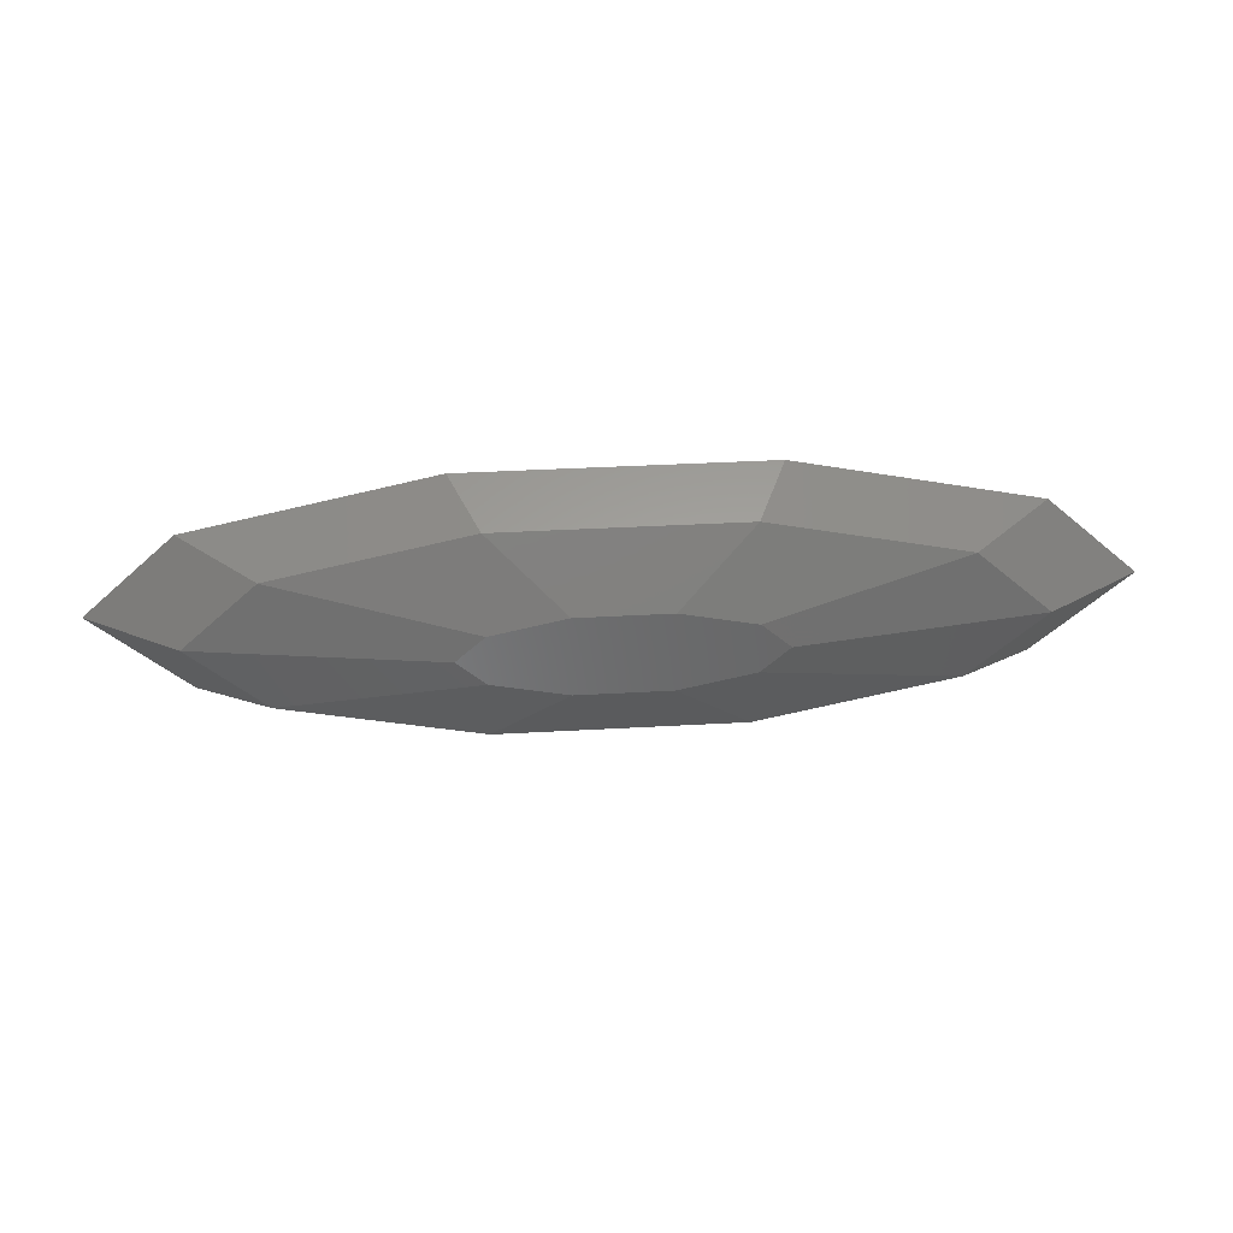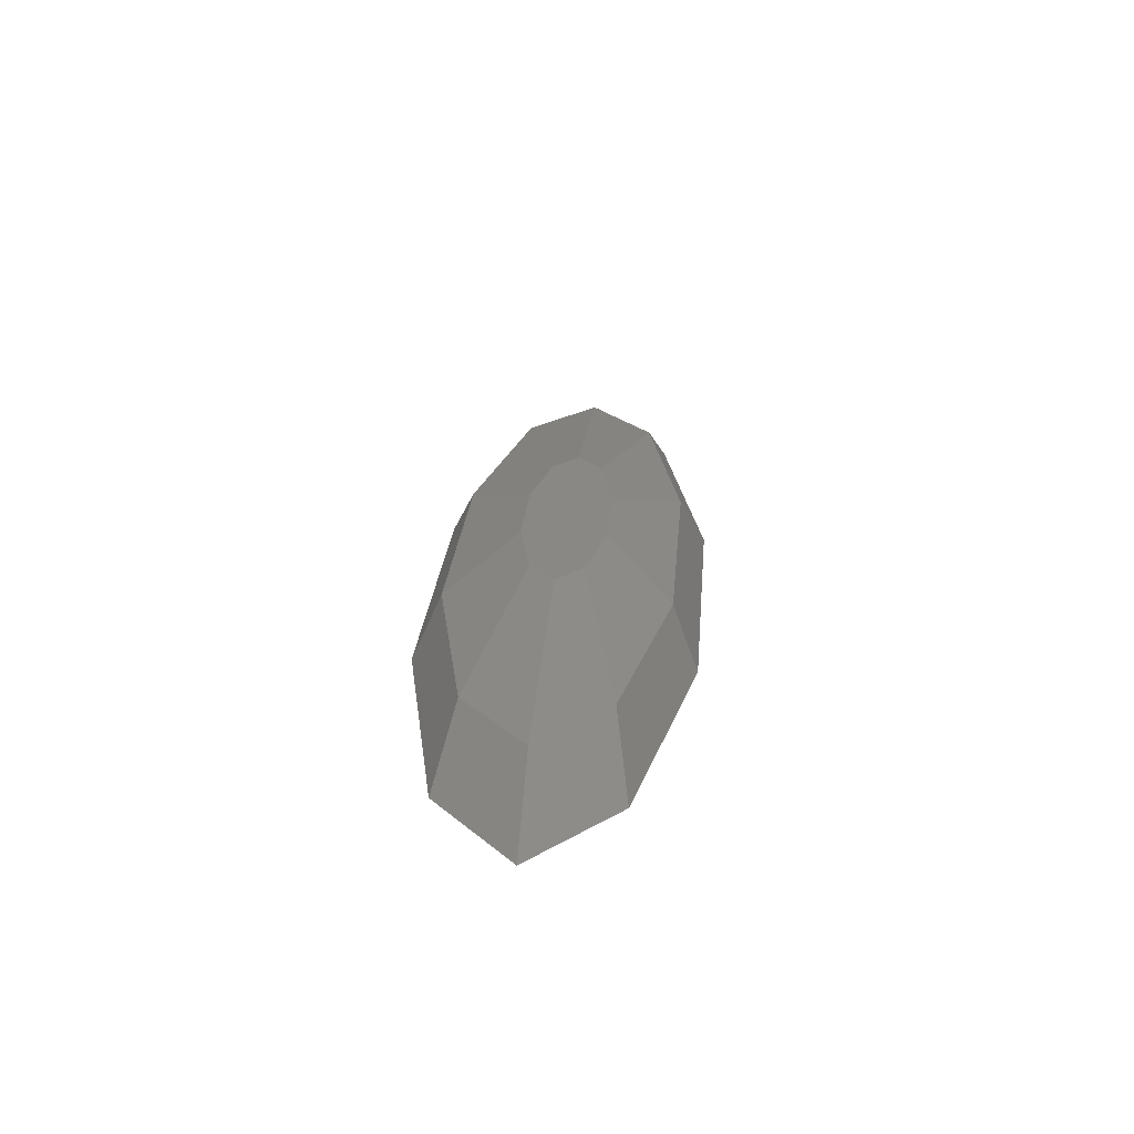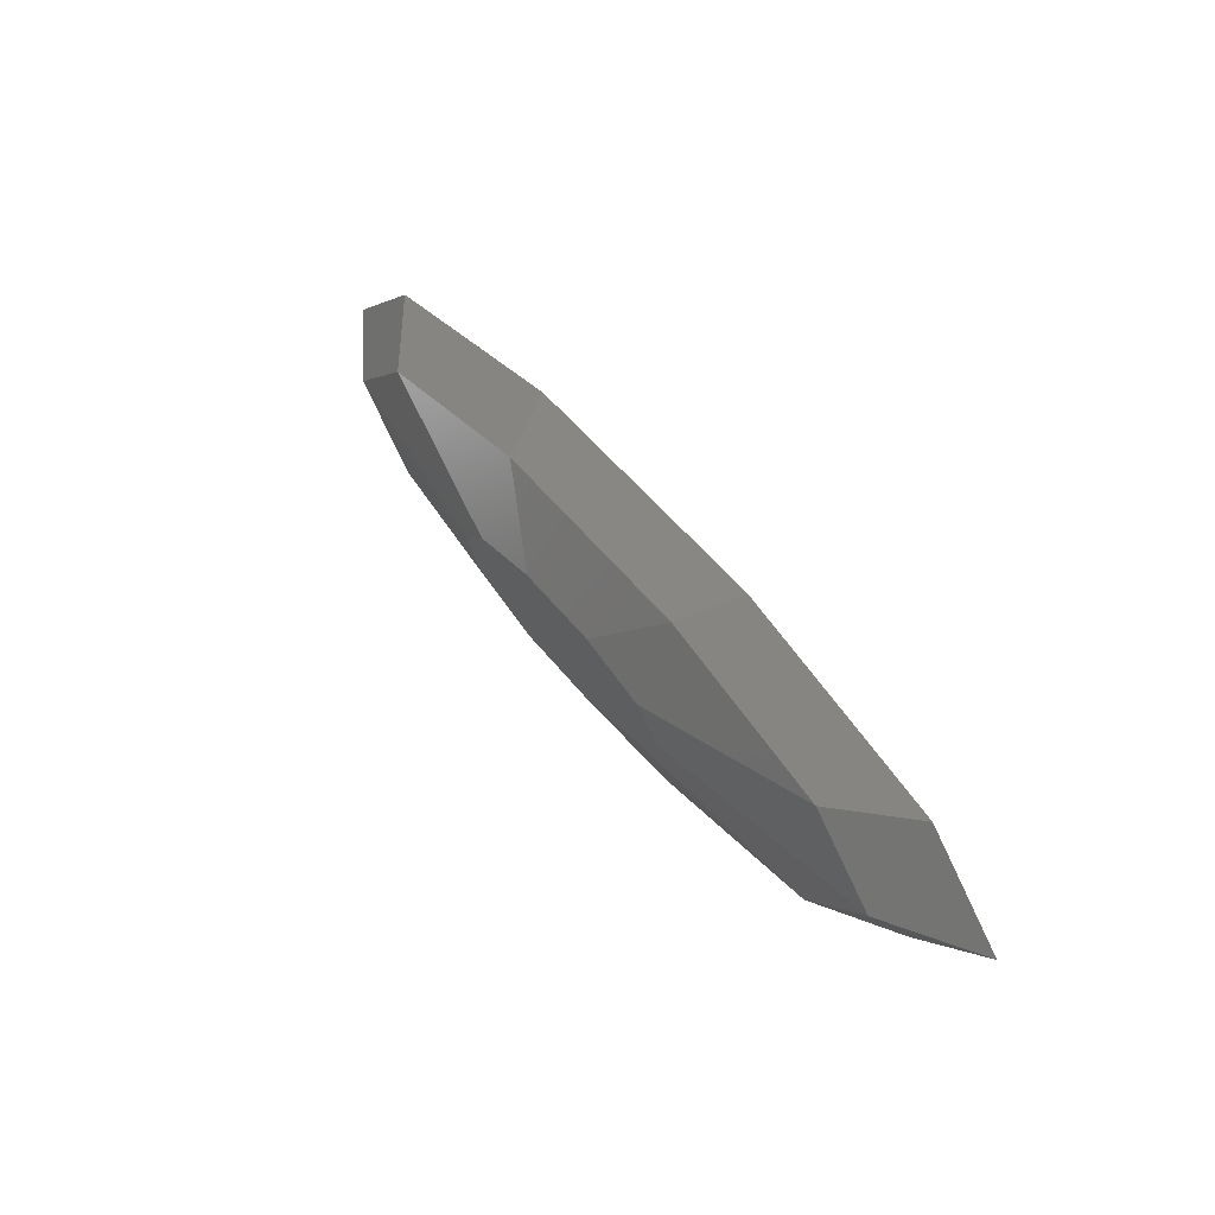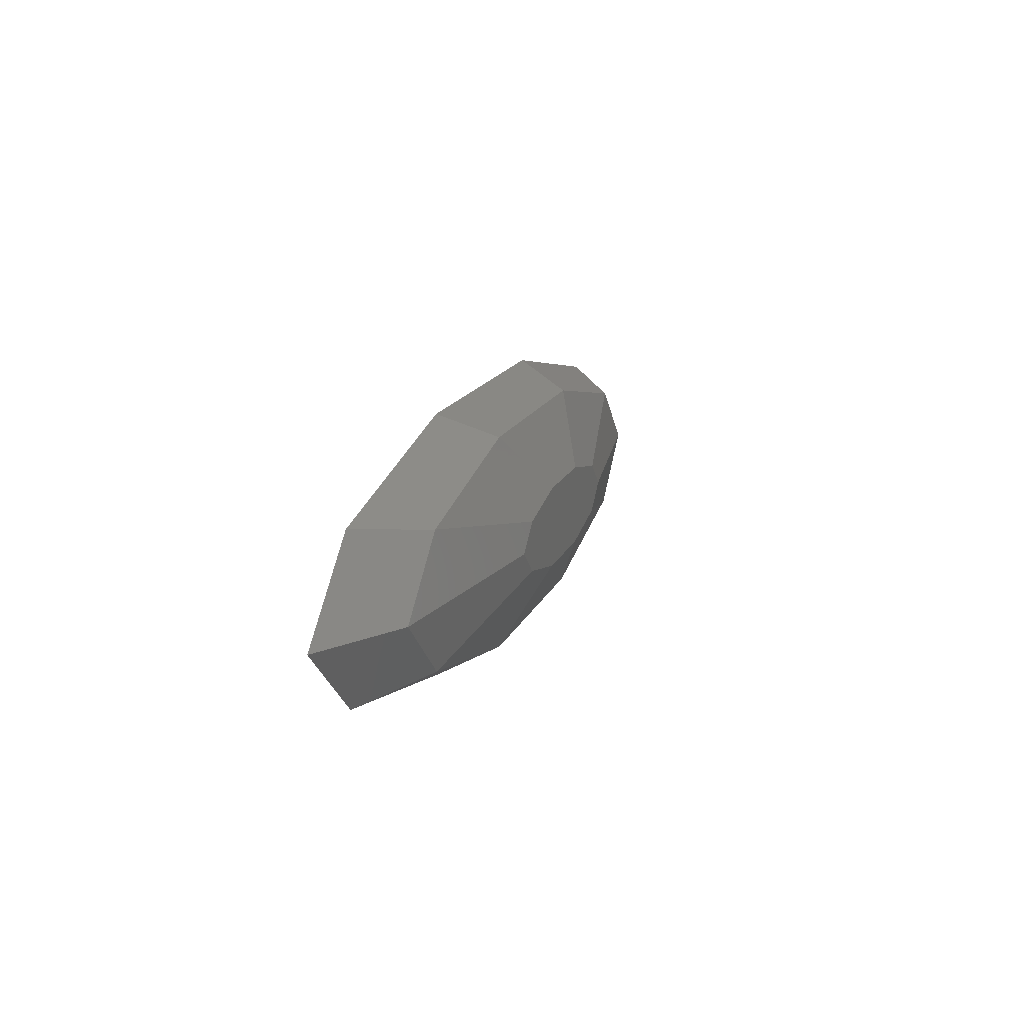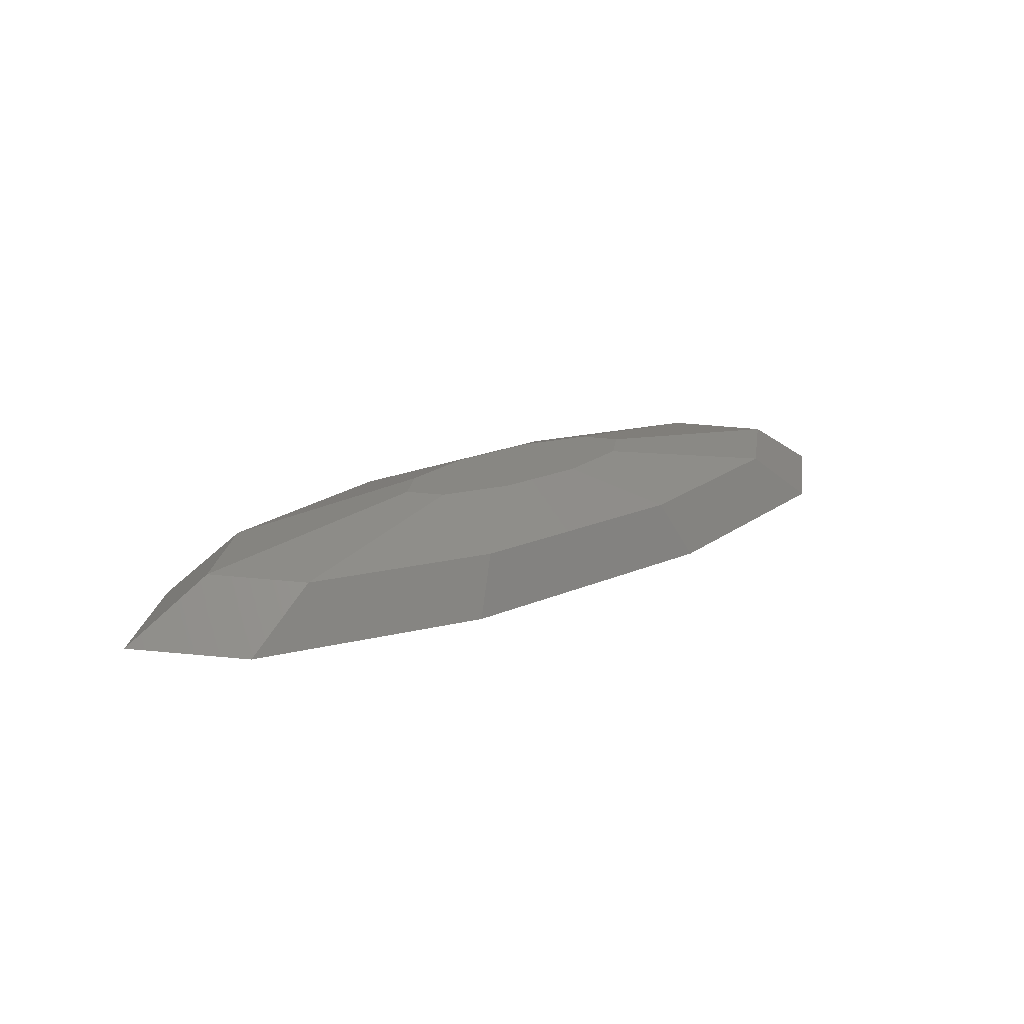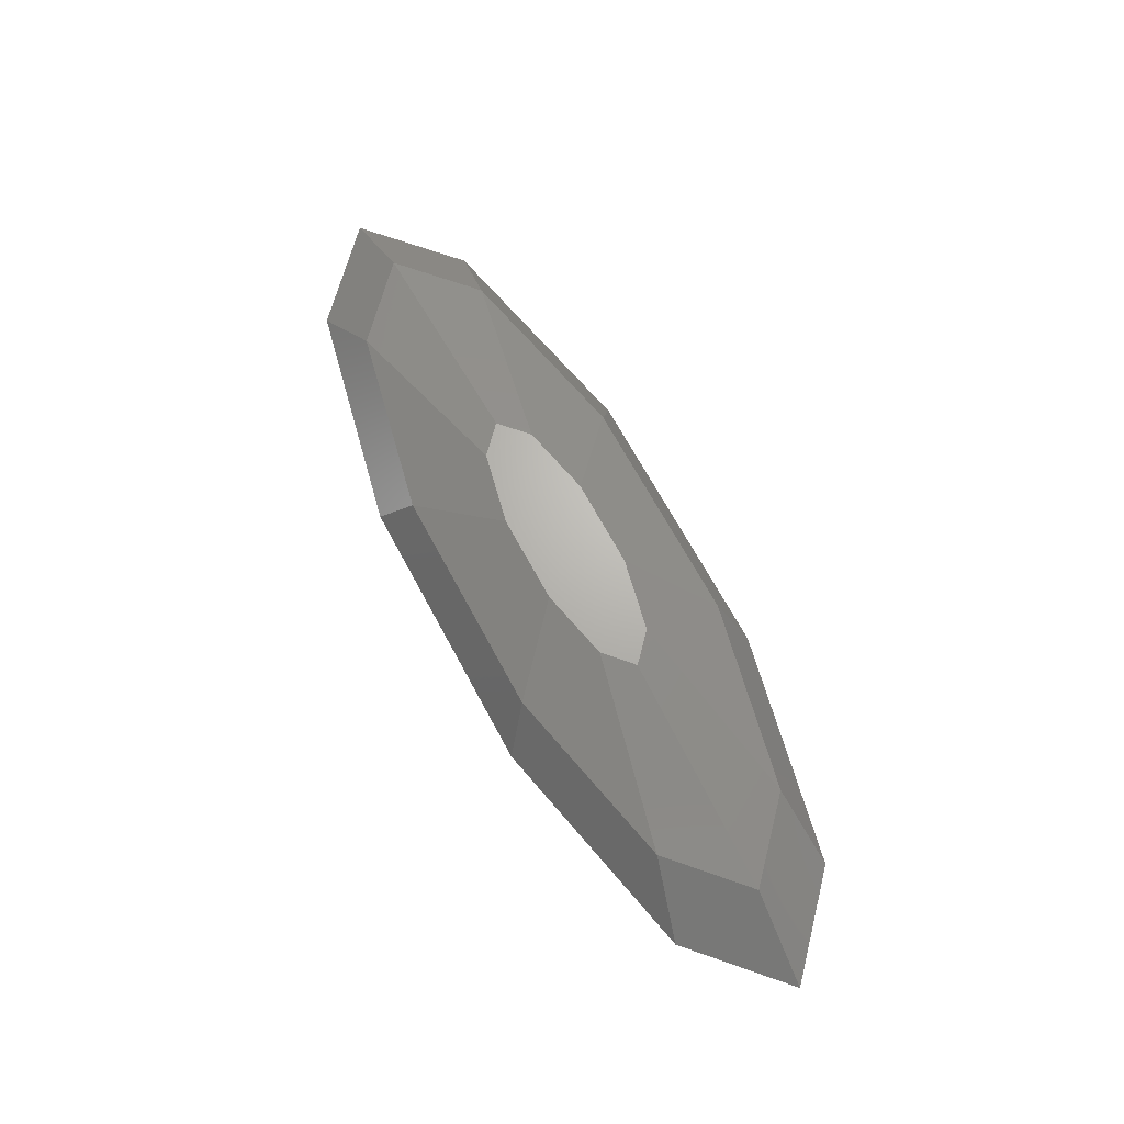
<metadata>
{"format":"stl","ext":"stl","renderer":"f3d","projection":"perspective","resolution":1024,"background":"white","views":[{"elev":36.1,"azim":-0.3,"up":"+Y"},{"elev":29.9,"azim":-85.2,"up":"+Z"},{"elev":49.2,"azim":58.1,"up":"+Y"},{"elev":15.6,"azim":-69.0,"up":"+Y"},{"elev":26.4,"azim":-38.3,"up":"+Z"},{"elev":63.0,"azim":61.7,"up":"+Z"}]}
</metadata>
<code>
# stl→obj: 30 verts, 56 faces
v -5.78 -0.2793 0.9816
v -6.471 0 0.7992
v -6.098 -0.3452 0.7731
v -4.014 0.4519 0.8581
v -4.306 0.1726 1.021
v -3.224 0.2793 0.8028
v -3.224 -0.2793 0.8028
v -4.306 -0.1726 1.021
v -4.014 -0.4519 0.8581
v -2.565 0 0.5261
v -2.922 0 0.7817
v -2.938 0.3452 0.5522
v -4.004 0.1067 1
v -3.889 0 0.9919
v -4.679 0.1726 1.047
v -4.99 0.4519 0.9264
v -4.98 -0.1067 1.068
v -4.99 -0.4519 0.9264
v -4.679 -0.1726 1.047
v -4.004 -0.1067 1
v -4.98 0.1067 1.068
v -5.096 0 1.076
v -3.914 -0.5586 0.6204
v -2.938 -0.3452 0.5522
v -6.082 0 1.003
v -5.122 0.5586 0.7048
v -3.914 0.5586 0.6204
v -6.098 0.3452 0.7731
v -5.78 0.2793 0.9816
v -5.122 -0.5586 0.7048
f 1 2 3
f 4 5 6
f 7 8 9
f 10 6 11
f 12 4 6
f 6 5 13
f 6 13 14
f 4 15 5
f 15 4 16
f 17 18 19
f 13 20 14
f 5 20 13
f 5 8 20
f 15 8 5
f 15 19 8
f 21 19 15
f 21 17 19
f 17 21 22
f 12 6 10
f 7 23 24
f 10 7 24
f 6 14 11
f 17 25 1
f 11 7 10
f 11 14 7
f 4 26 16
f 26 4 27
f 27 4 12
f 28 2 29
f 30 9 18
f 9 30 23
f 26 28 29
f 22 25 17
f 29 2 25
f 15 29 21
f 29 25 22
f 21 29 22
f 25 2 1
f 17 1 18
f 1 3 18
f 20 8 7
f 14 20 7
f 16 29 15
f 26 29 16
f 18 3 30
f 19 9 8
f 9 19 18
f 7 9 23
f 24 12 10
f 23 12 24
f 23 27 12
f 30 27 23
f 30 26 27
f 3 26 30
f 3 28 26
f 28 3 2

</code>
